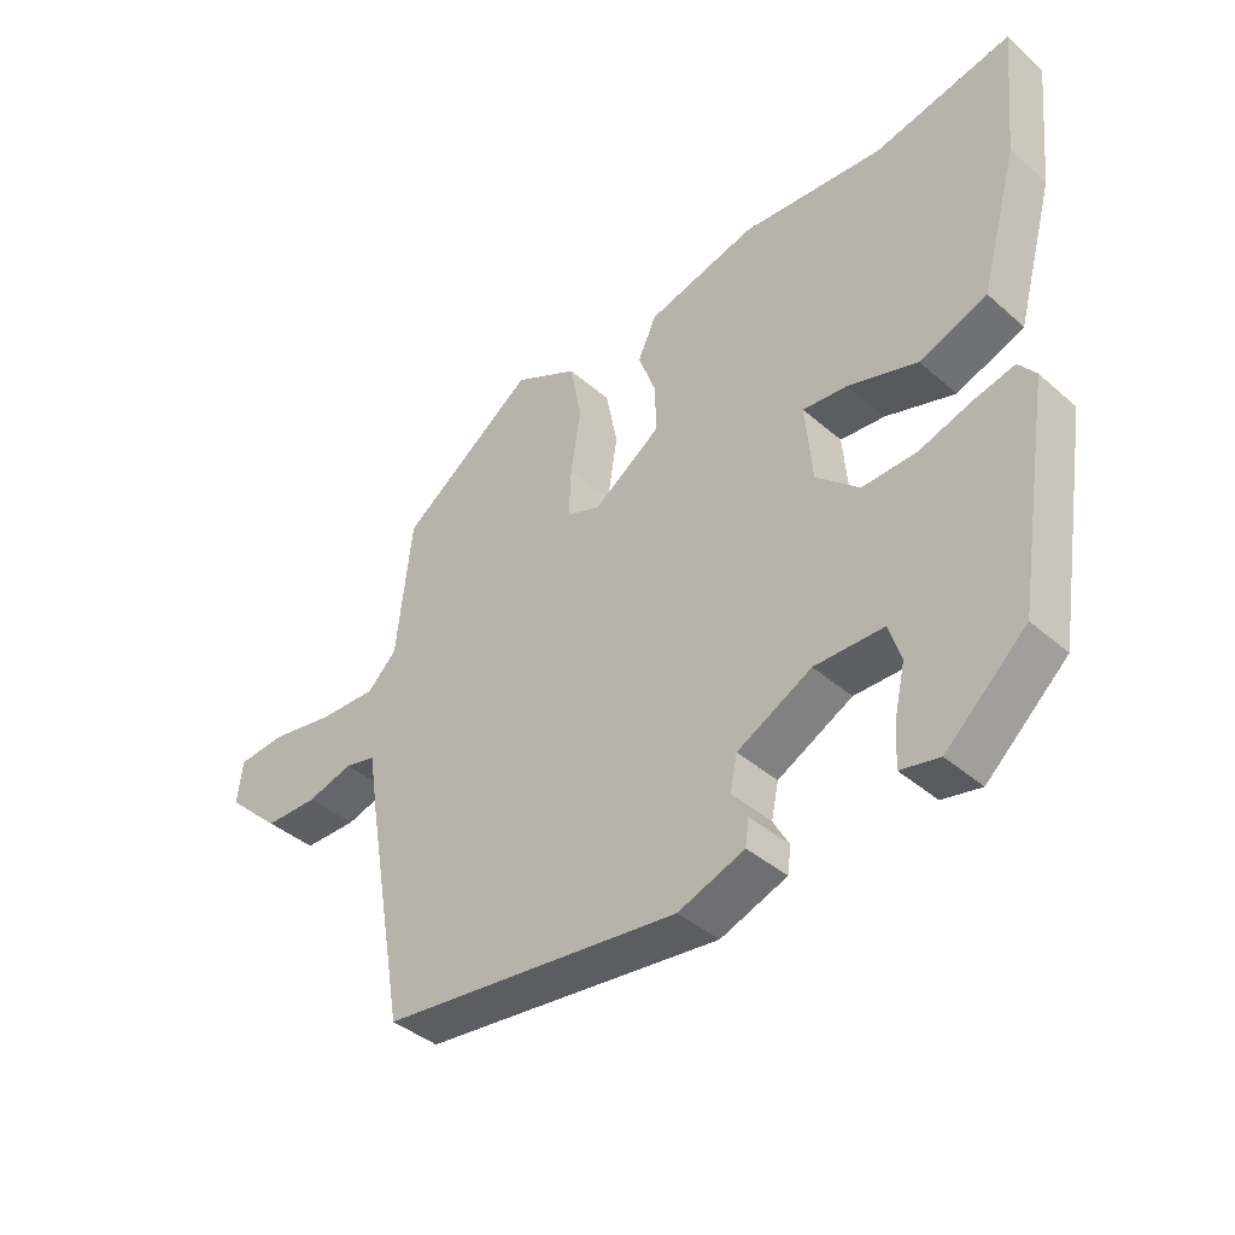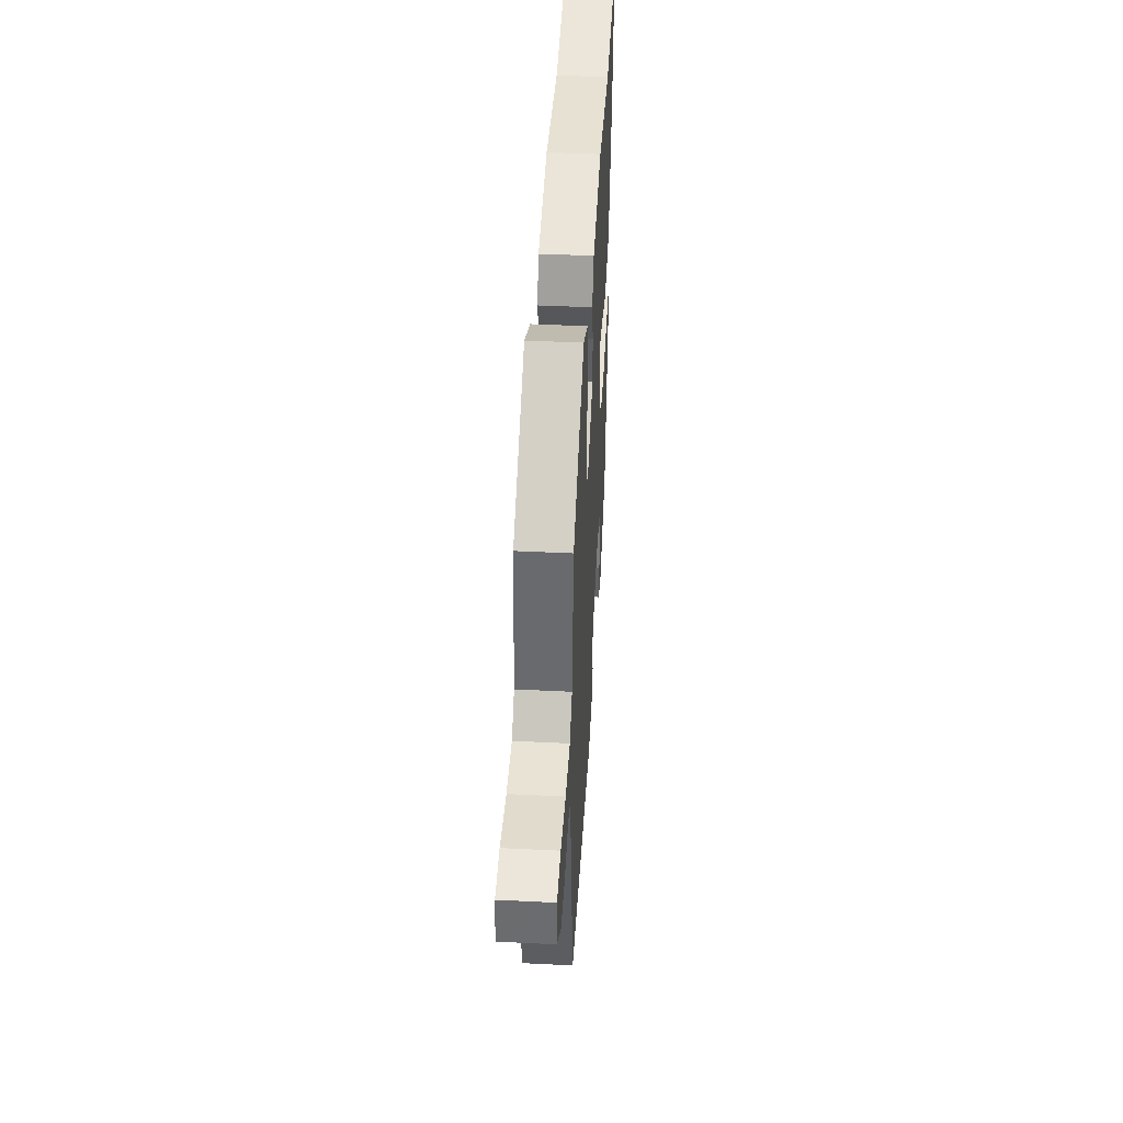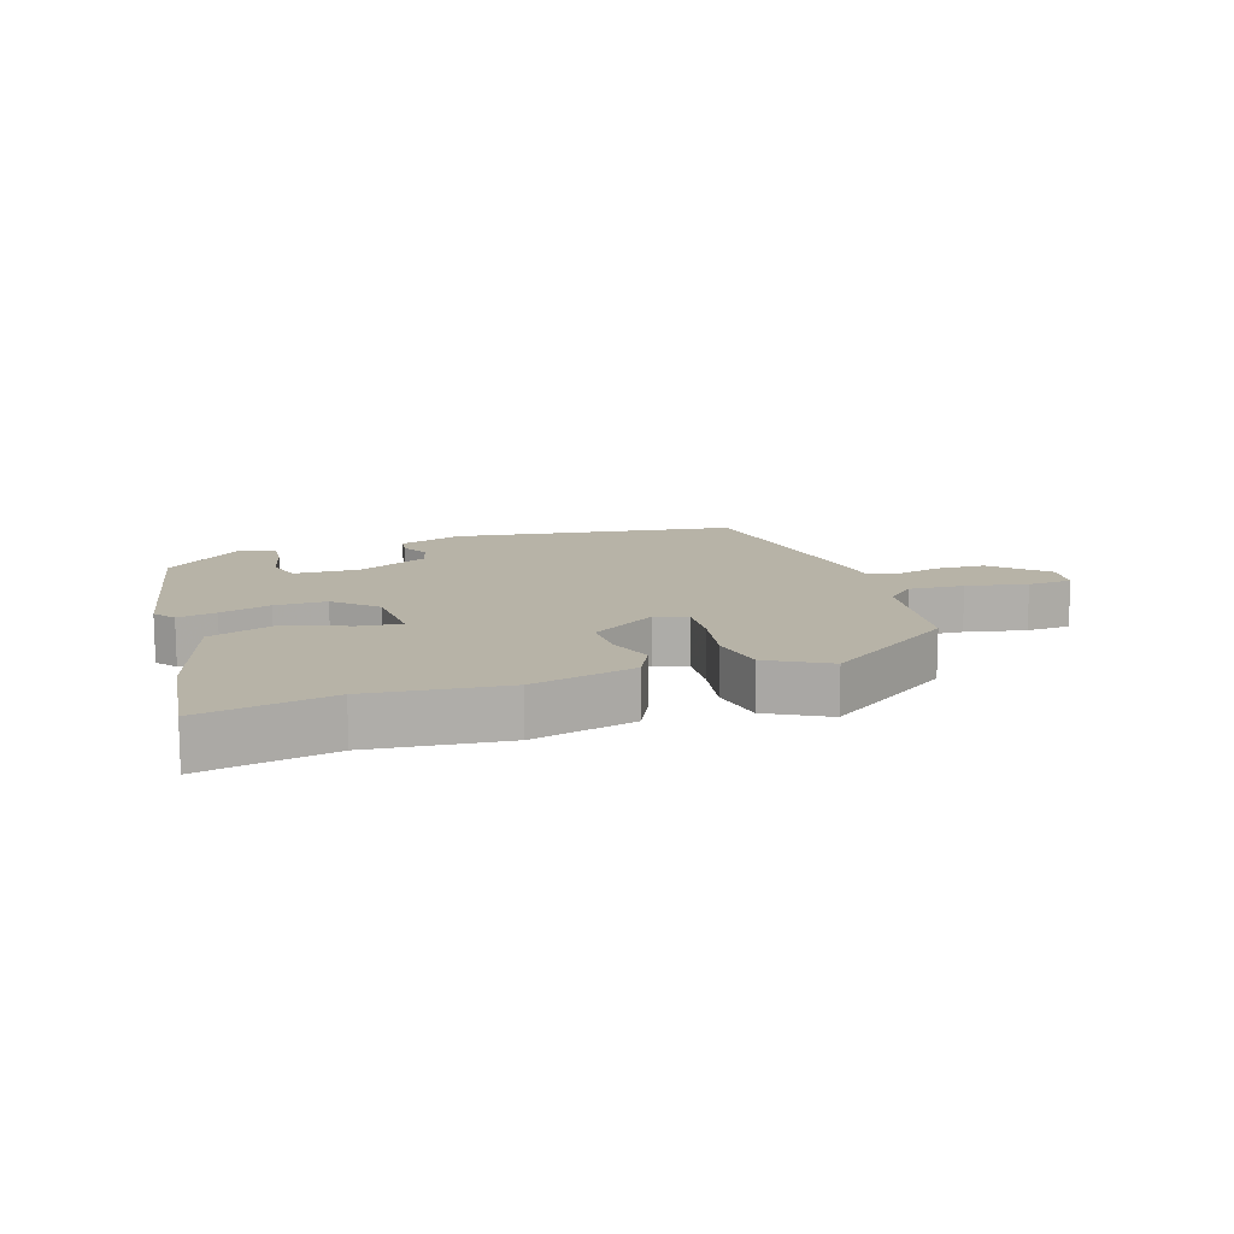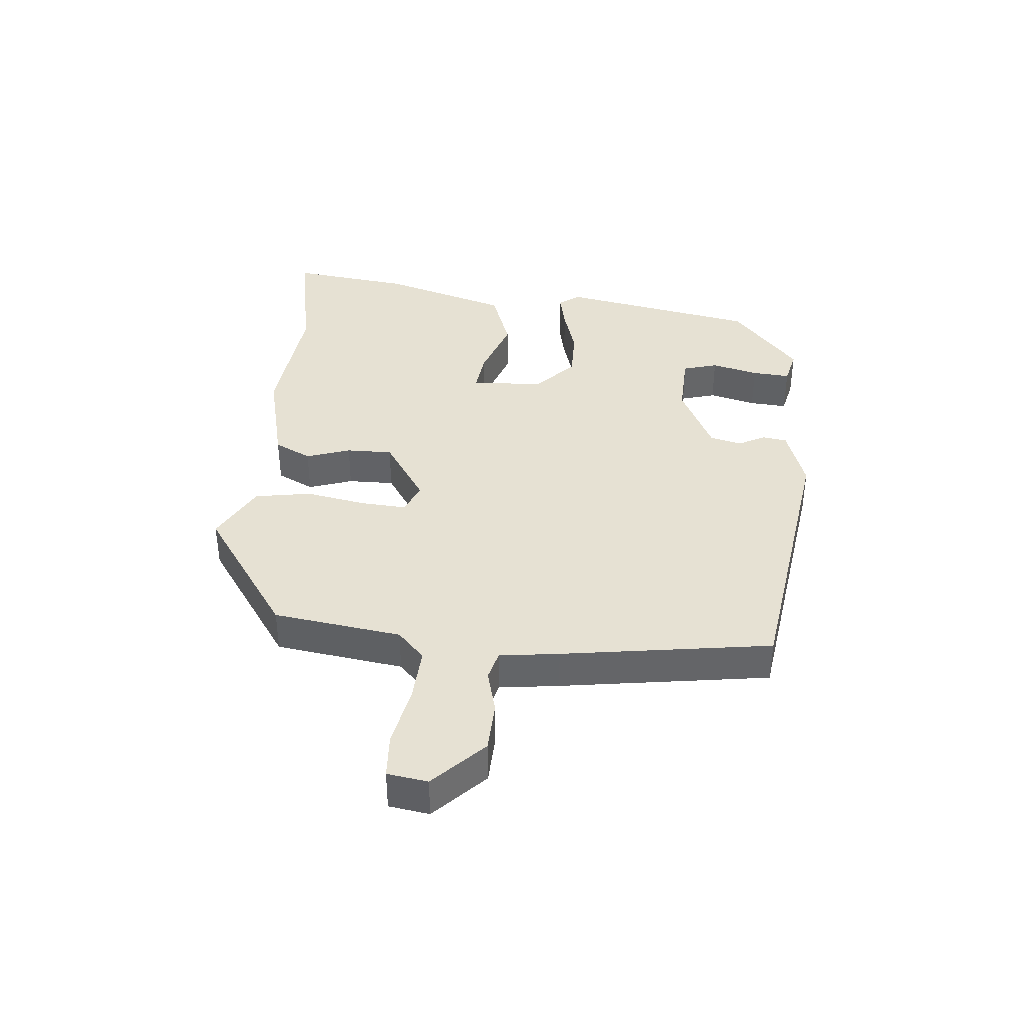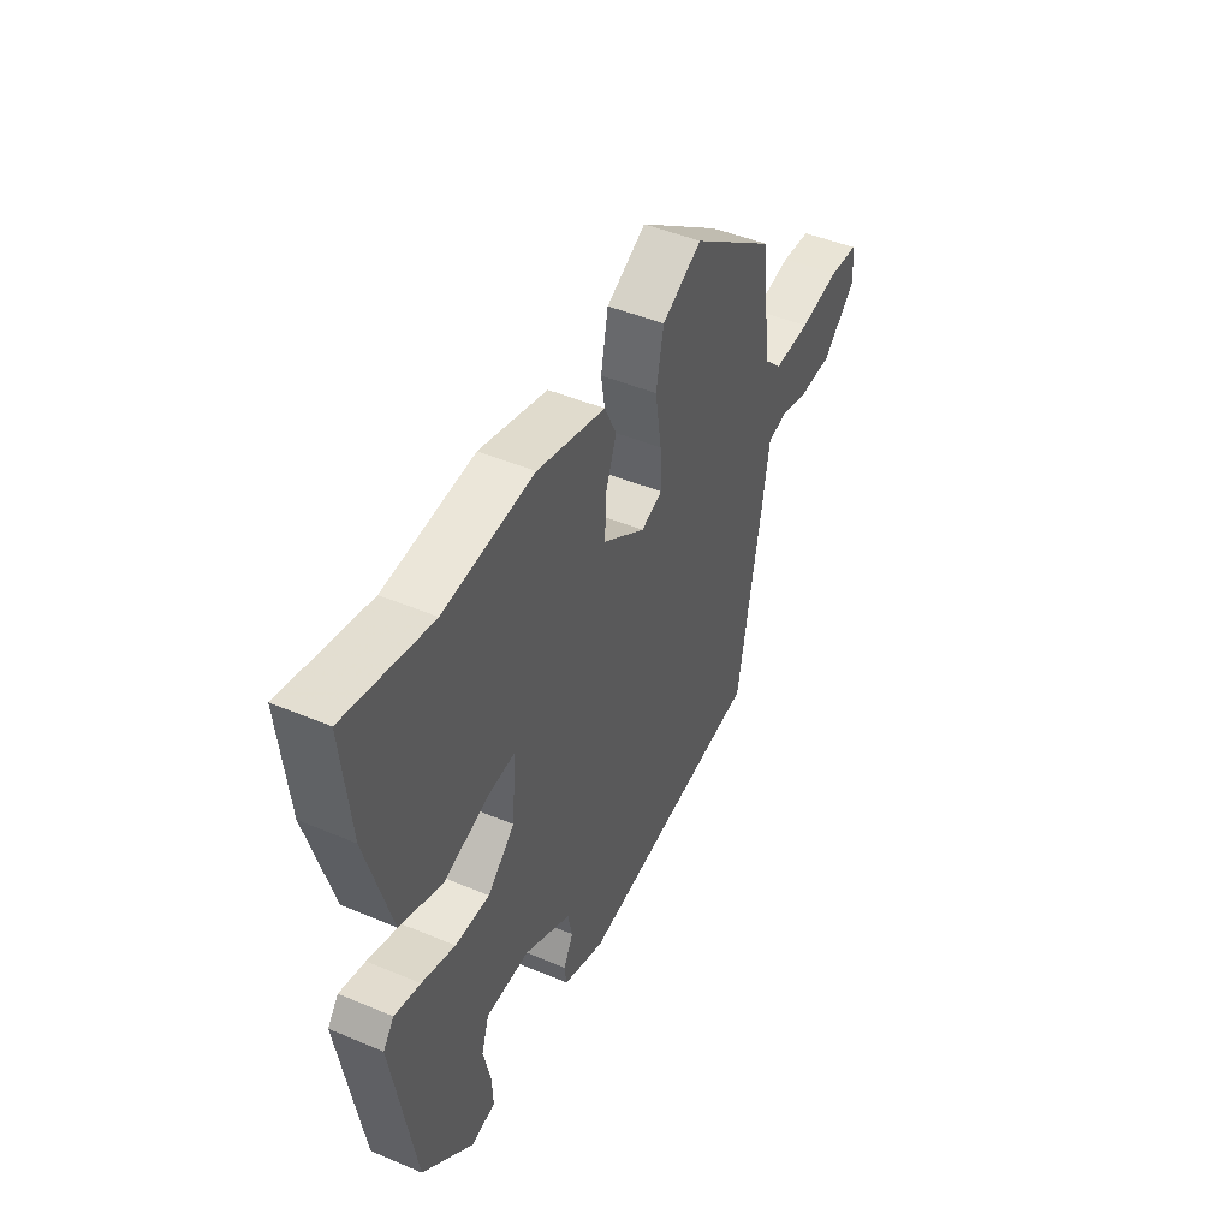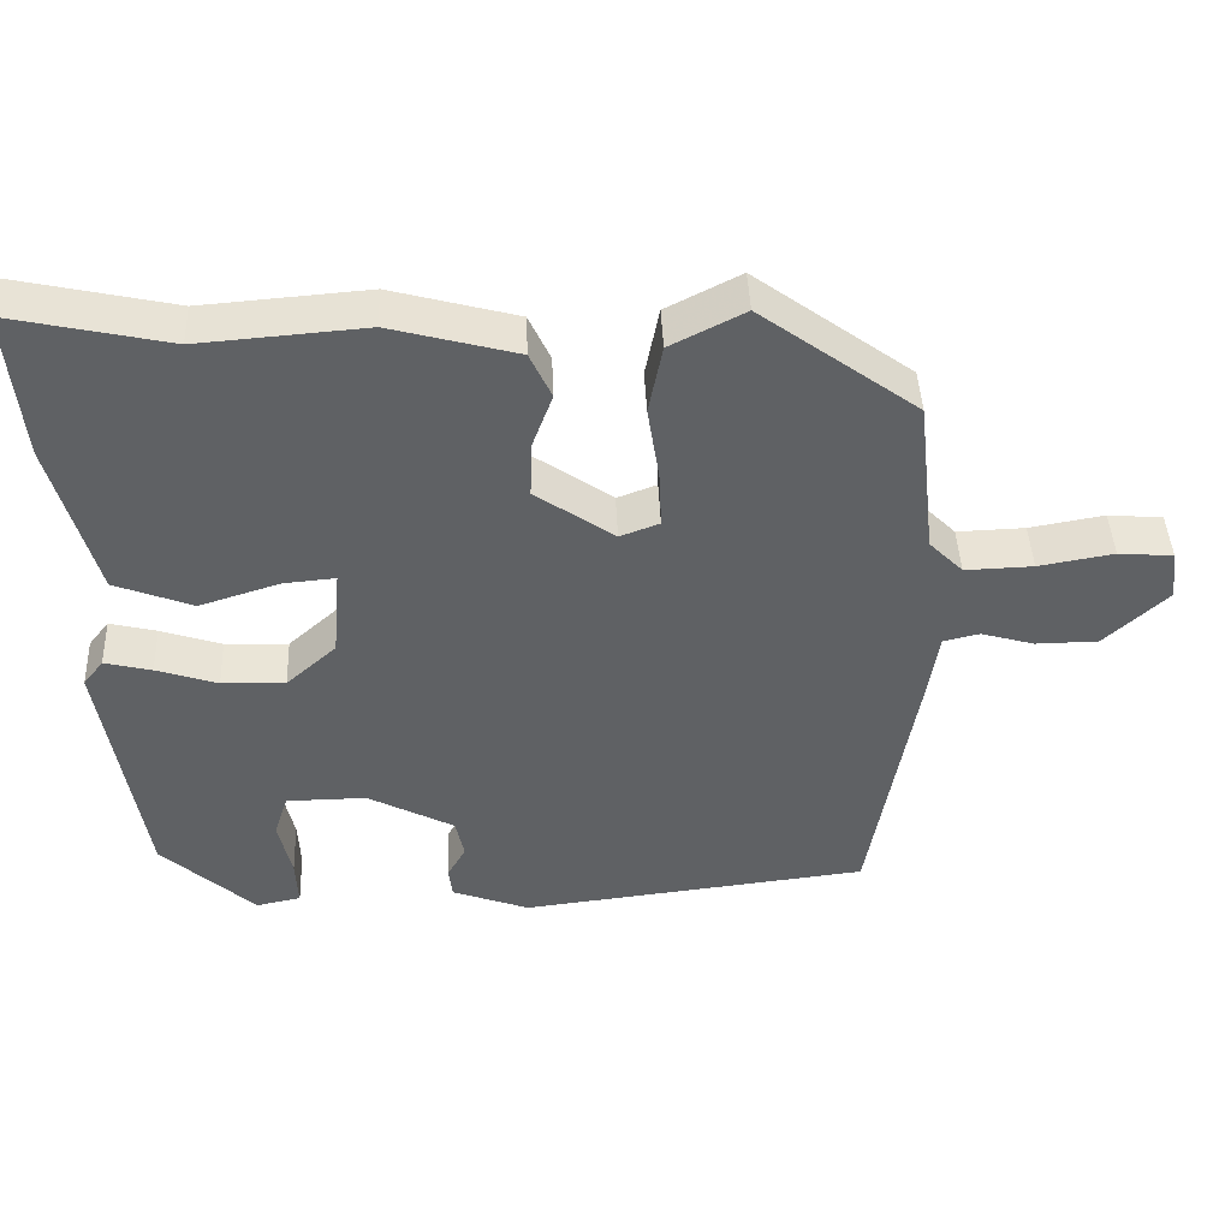
<metadata>
{"format":"obj","ext":"obj","renderer":"f3d","projection":"perspective","resolution":1024,"background":"white","views":[{"elev":-40.2,"azim":-136.9,"up":"+Z"},{"elev":43.0,"azim":93.4,"up":"+Z"},{"elev":12.6,"azim":-16.7,"up":"+Y"},{"elev":38.8,"azim":96.8,"up":"+Y"},{"elev":46.3,"azim":-64.3,"up":"+Z"},{"elev":43.5,"azim":-2.4,"up":"+Z"}]}
</metadata>
<code>
v -0.473 0.07 -0.374
v -0.525 0.07 -0.053
v -0.499 0.07 -0.02
v -0.438 0.07 -0.035
v -0.359 0.07 -0.061
v -0.277 0.07 -0.064
v -0.212 0.07 -0.006
v -0.202 0.07 0.11
v -0.269 0.07 0.104
v -0.373 0.07 0.071
v -0.474 0.07 0.11
v -0.531 0.07 0.316
v -0.55 0.07 0.511
v -0.345 0.07 0.466
v -0.13 0.07 0.483
v 0.033 0.07 0.439
v 0.061 0.07 0.379
v 0.035 0.07 0.309
v 0.032 0.07 0.235
v 0.134 0.07 0.164
v 0.185 0.07 0.183
v 0.182 0.07 0.257
v 0.167 0.07 0.354
v 0.185 0.07 0.444
v 0.281 0.07 0.493
v 0.484 0.07 0.344
v 0.507 0.07 0.138
v 0.551 0.07 0.094
v 0.639 0.07 0.097
v 0.736 0.07 0.114
v 0.807 0.07 0.108
v 0.815 0.07 0.043
v 0.733 0.07 -0.033
v 0.652 0.07 -0.034
v 0.583 0.07 -0.014
v 0.536 0.07 -0.025
v 0.521 0.07 -0.12
v 0.462 0.07 -0.454
v 0.012 0.07 -0.507
v -0.088 0.07 -0.47
v -0.093 0.07 -0.431
v -0.069 0.07 -0.388
v -0.08 0.07 -0.337
v -0.192 0.07 -0.278
v -0.296 0.07 -0.279
v -0.314 0.07 -0.335
v -0.297 0.07 -0.411
v -0.294 0.07 -0.472
v -0.352 0.07 -0.484
v -0.473 0 -0.374
v -0.525 0 -0.053
v -0.499 0 -0.02
v -0.438 0 -0.035
v -0.359 0 -0.061
v -0.277 0 -0.064
v -0.212 0 -0.006
v -0.202 0 0.11
v -0.269 0 0.104
v -0.373 0 0.071
v -0.474 0 0.11
v -0.531 0 0.316
v -0.55 0 0.511
v -0.345 0 0.466
v -0.13 0 0.483
v 0.033 0 0.439
v 0.061 0 0.379
v 0.035 0 0.309
v 0.032 0 0.235
v 0.134 0 0.164
v 0.185 0 0.183
v 0.182 0 0.257
v 0.167 0 0.354
v 0.185 0 0.444
v 0.281 0 0.493
v 0.484 0 0.344
v 0.507 0 0.138
v 0.551 0 0.094
v 0.639 0 0.097
v 0.736 0 0.114
v 0.807 0 0.108
v 0.815 0 0.043
v 0.733 0 -0.033
v 0.652 0 -0.034
v 0.583 0 -0.014
v 0.536 0 -0.025
v 0.521 0 -0.12
v 0.462 0 -0.454
v 0.012 0 -0.507
v -0.088 0 -0.47
v -0.093 0 -0.431
v -0.069 0 -0.388
v -0.08 0 -0.337
v -0.192 0 -0.278
v -0.296 0 -0.279
v -0.314 0 -0.335
v -0.297 0 -0.411
v -0.294 0 -0.472
v -0.352 0 -0.484
f 2 3 4
f 1 2 4
f 49 1 4
f 48 49 4
f 47 48 4
f 46 47 4
f 45 46 4 5
f 44 45 5 6
f 43 44 6 7
f 40 41 42
f 39 40 42
f 38 39 42
f 37 38 42
f 36 37 42
f 36 42 43
f 33 34 35
f 32 33 35
f 31 32 35
f 30 31 35
f 29 30 35
f 28 29 35 36
f 43 7 8
f 36 43 8
f 28 36 8
f 27 28 8
f 25 26 27
f 24 25 27
f 23 24 27
f 22 23 27
f 16 17 18
f 15 16 18
f 14 15 18
f 14 18 19
f 13 14 19
f 12 13 19
f 11 12 19
f 10 11 19
f 9 10 19
f 8 9 19 20
f 21 22 27
f 20 21 27
f 8 20 27
f 53 52 51
f 53 51 50
f 53 50 98
f 53 98 97
f 53 97 96
f 53 96 95
f 54 53 95 94
f 55 54 94 93
f 56 55 93 92
f 91 90 89
f 91 89 88
f 91 88 87
f 91 87 86
f 91 86 85
f 92 91 85
f 84 83 82
f 84 82 81
f 84 81 80
f 84 80 79
f 84 79 78
f 85 84 78 77
f 57 56 92
f 57 92 85
f 57 85 77
f 57 77 76
f 76 75 74
f 76 74 73
f 76 73 72
f 76 72 71
f 67 66 65
f 67 65 64
f 67 64 63
f 68 67 63
f 68 63 62
f 68 62 61
f 68 61 60
f 68 60 59
f 68 59 58
f 69 68 58 57
f 76 71 70
f 76 70 69
f 76 69 57
f 1 50 51 2
f 2 51 52 3
f 3 52 53 4
f 4 53 54 5
f 5 54 55 6
f 6 55 56 7
f 7 56 57 8
f 8 57 58 9
f 9 58 59 10
f 10 59 60 11
f 11 60 61 12
f 12 61 62 13
f 13 62 63 14
f 14 63 64 15
f 15 64 65 16
f 16 65 66 17
f 17 66 67 18
f 18 67 68 19
f 19 68 69 20
f 20 69 70 21
f 21 70 71 22
f 22 71 72 23
f 23 72 73 24
f 24 73 74 25
f 25 74 75 26
f 26 75 76 27
f 27 76 77 28
f 28 77 78 29
f 29 78 79 30
f 30 79 80 31
f 31 80 81 32
f 32 81 82 33
f 33 82 83 34
f 34 83 84 35
f 35 84 85 36
f 36 85 86 37
f 37 86 87 38
f 38 87 88 39
f 39 88 89 40
f 40 89 90 41
f 41 90 91 42
f 42 91 92 43
f 43 92 93 44
f 44 93 94 45
f 45 94 95 46
f 46 95 96 47
f 47 96 97 48
f 48 97 98 49
f 49 98 50 1

</code>
